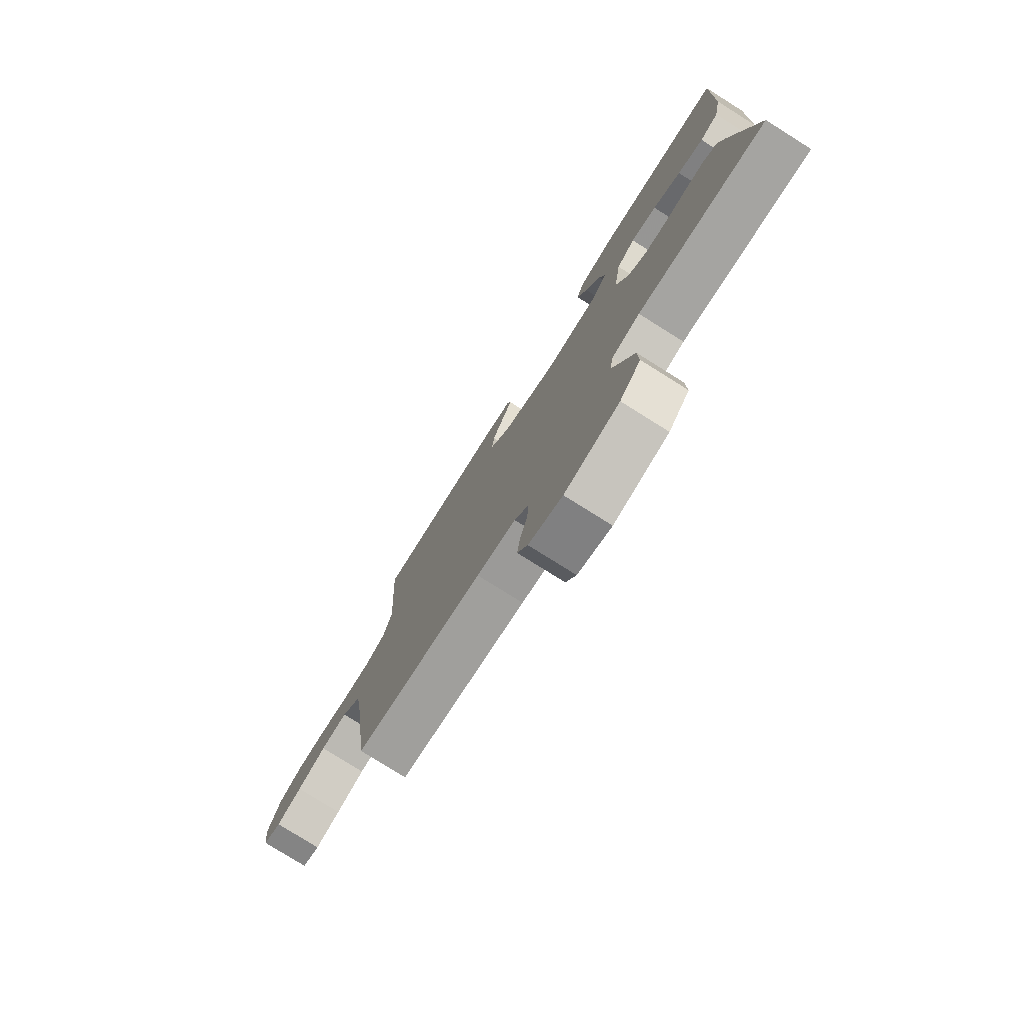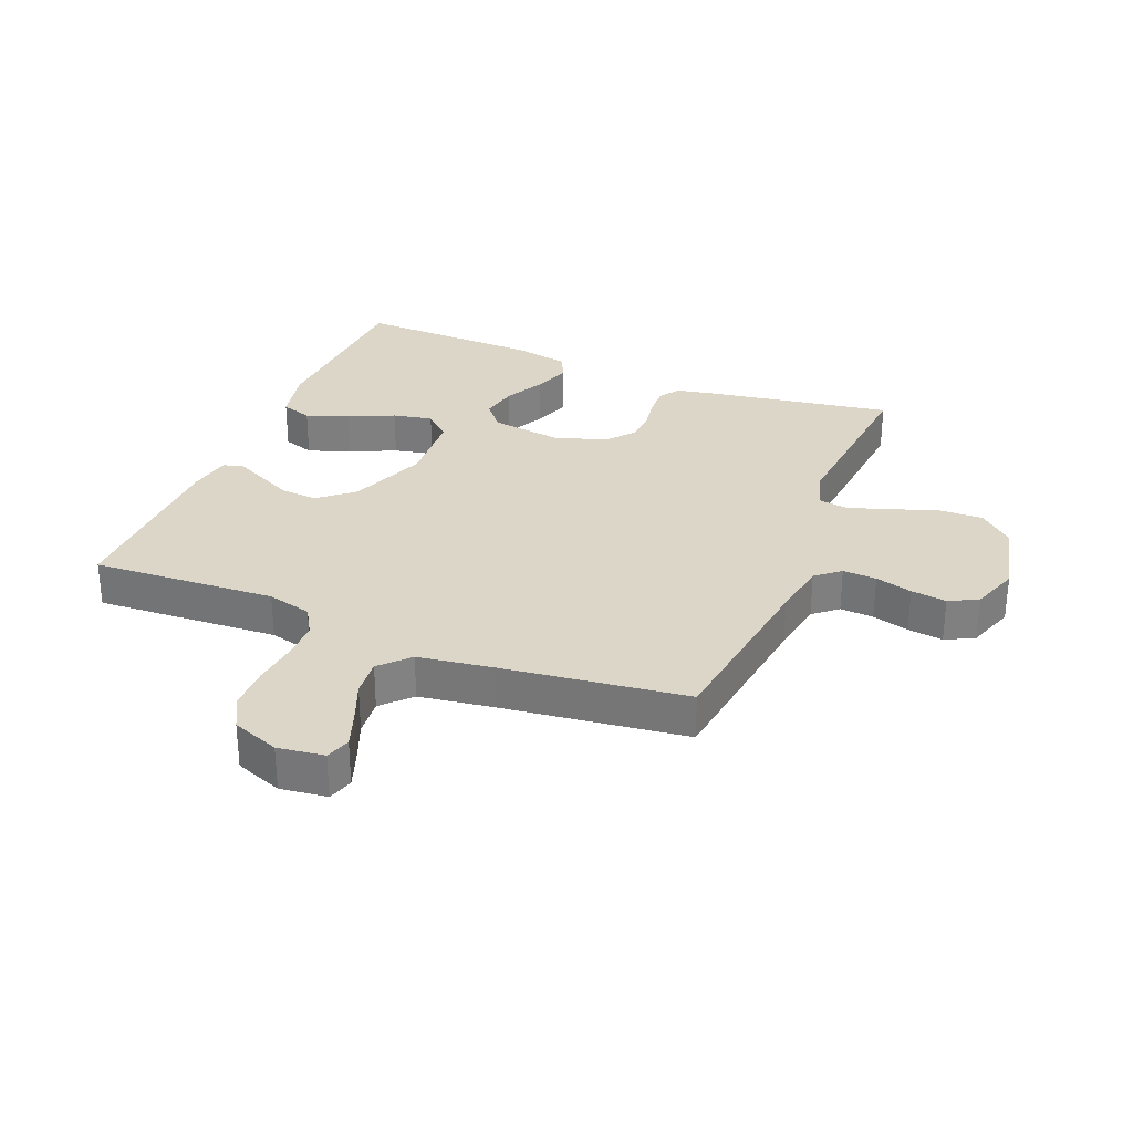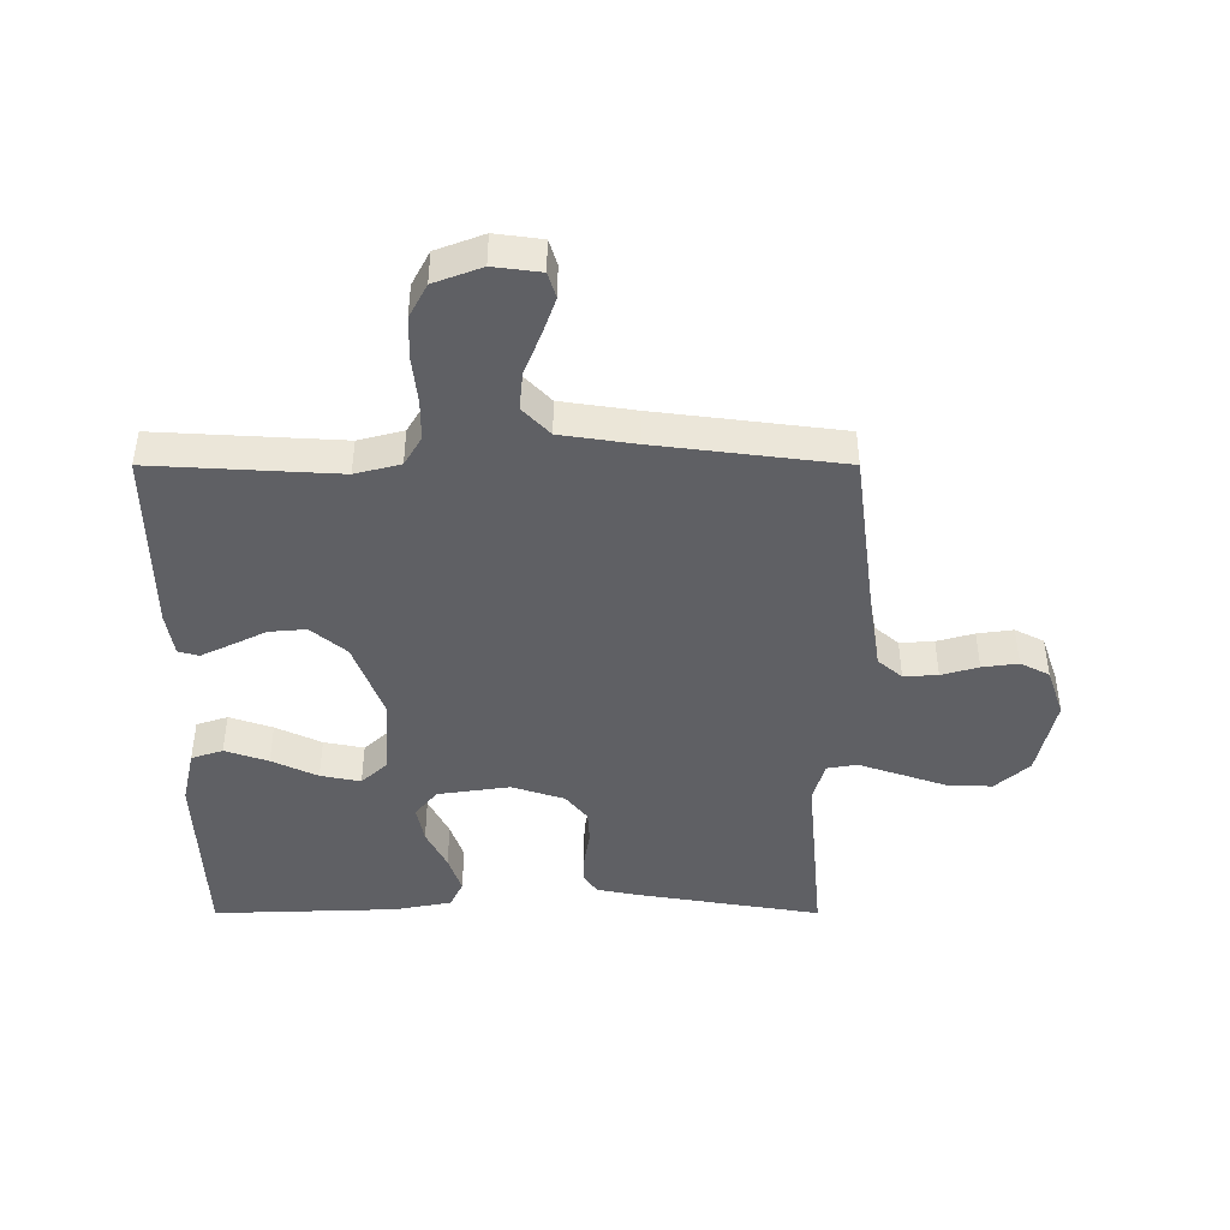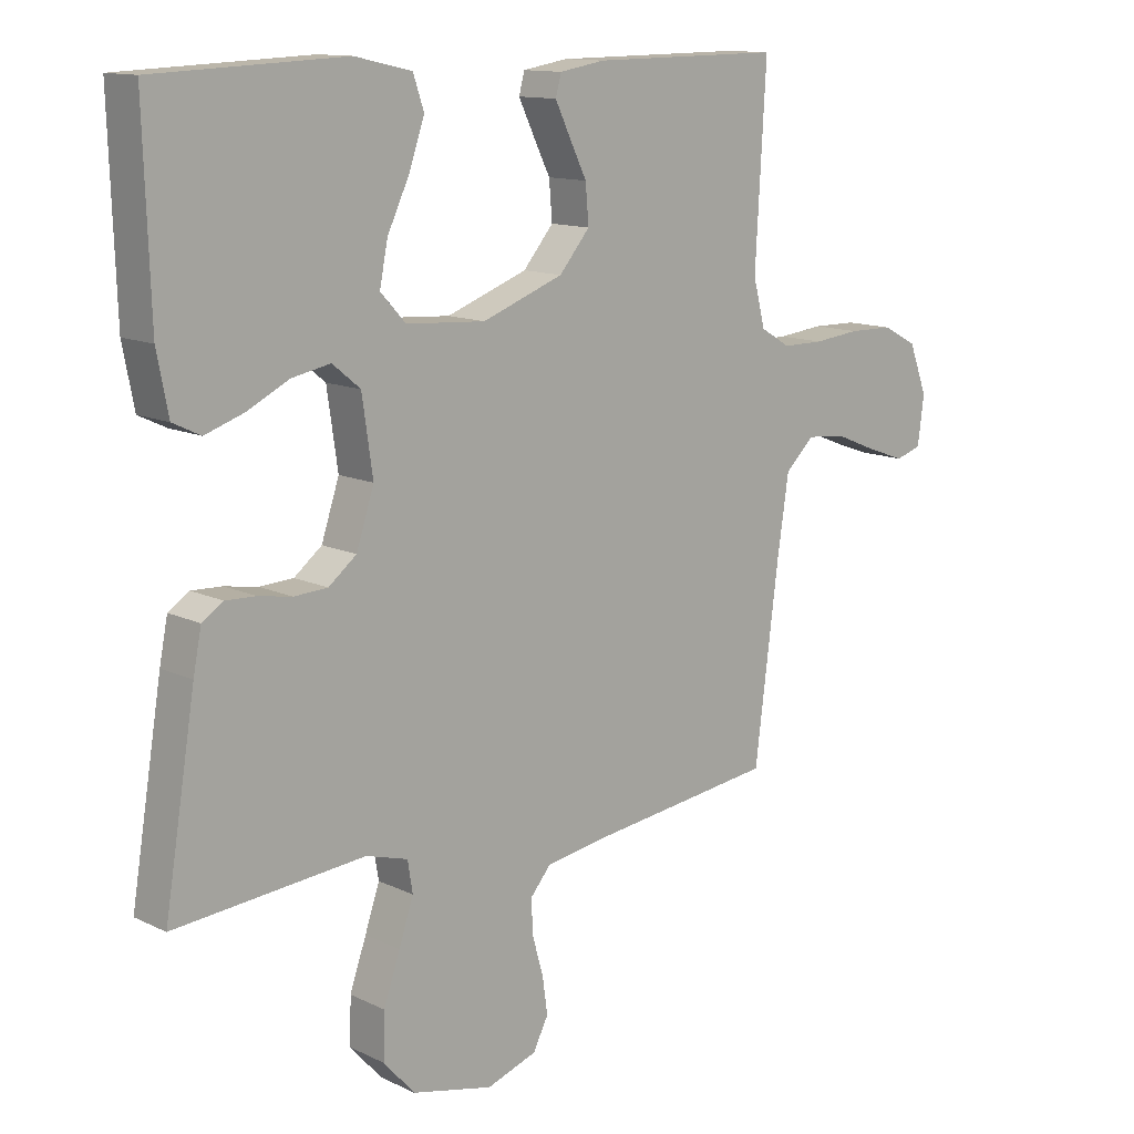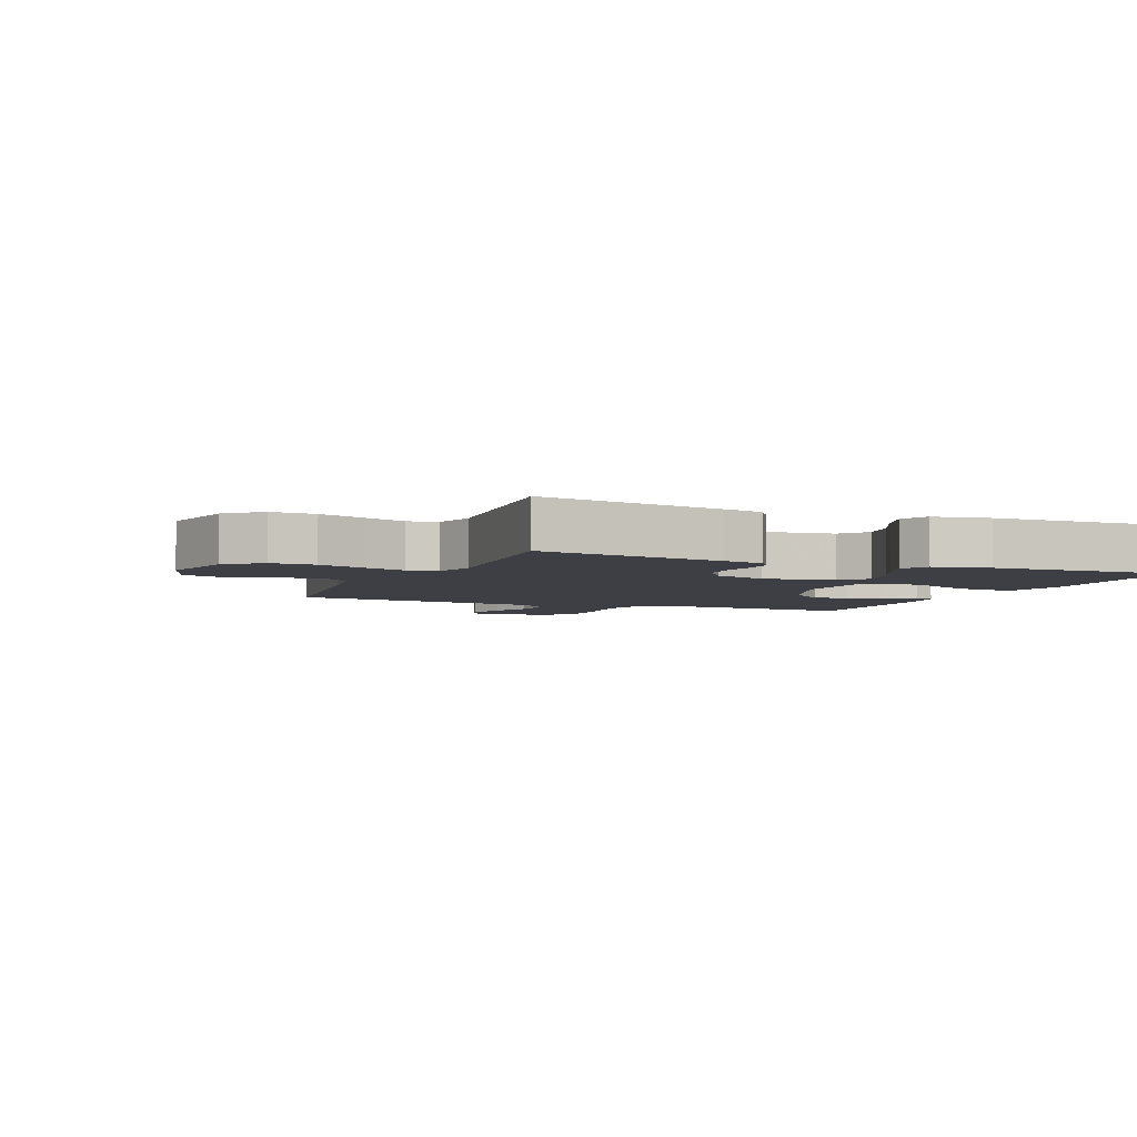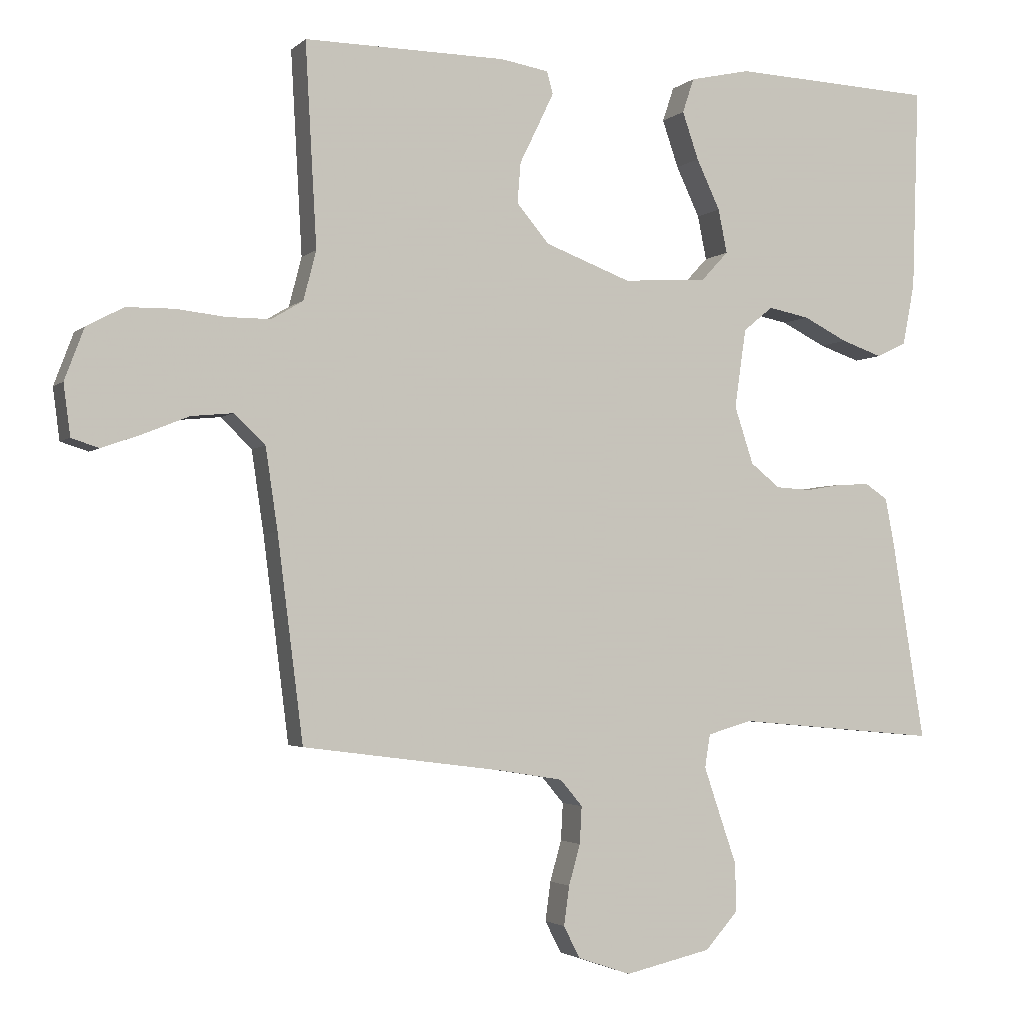
<metadata>
{"format":"obj","ext":"obj","renderer":"f3d","projection":"perspective","resolution":1024,"background":"white","views":[{"elev":-78.1,"azim":-122.1,"up":"+Z"},{"elev":30.2,"azim":112.2,"up":"+Y"},{"elev":-44.5,"azim":90.0,"up":"+Y"},{"elev":12.6,"azim":-42.1,"up":"+Z"},{"elev":-4.4,"azim":-113.0,"up":"+Y"},{"elev":-2.7,"azim":158.0,"up":"+Z"}]}
</metadata>
<code>
v 0.5 0.07 -0.5
v 0.2 0.07 -0.539
v 0.108 0.07 -0.554
v 0.075 0.07 -0.593
v 0.078 0.07 -0.648
v 0.095 0.07 -0.708
v 0.103 0.07 -0.766
v 0.079 0.07 -0.813
v 0 0.07 -0.84
v -0.128 0.07 -0.811
v -0.177 0.07 -0.756
v -0.175 0.07 -0.684
v -0.149 0.07 -0.609
v -0.126 0.07 -0.541
v -0.134 0.07 -0.492
v -0.2 0.07 -0.473
v -0.5 0.07 -0.5
v -0.451 0.07 -0.2
v -0.438 0.07 -0.134
v -0.405 0.07 -0.112
v -0.357 0.07 -0.114
v -0.304 0.07 -0.123
v -0.251 0.07 -0.12
v -0.207 0.07 -0.085
v -0.179 0.07 0
v -0.196 0.07 0.117
v -0.24 0.07 0.153
v -0.301 0.07 0.141
v -0.367 0.07 0.108
v -0.428 0.07 0.087
v -0.472 0.07 0.108
v -0.49 0.07 0.2
v -0.5 0.07 0.5
v -0.2 0.07 0.513
v -0.11 0.07 0.493
v -0.093 0.07 0.442
v -0.117 0.07 0.372
v -0.152 0.07 0.298
v -0.165 0.07 0.233
v -0.125 0.07 0.19
v 0 0.07 0.182
v 0.128 0.07 0.23
v 0.176 0.07 0.287
v 0.171 0.07 0.347
v 0.143 0.07 0.404
v 0.12 0.07 0.452
v 0.129 0.07 0.485
v 0.2 0.07 0.497
v 0.5 0.07 0.5
v 0.483 0.07 0.2
v 0.502 0.07 0.127
v 0.549 0.07 0.099
v 0.614 0.07 0.099
v 0.687 0.07 0.107
v 0.757 0.07 0.106
v 0.812 0.07 0.077
v 0.841 0.07 0
v 0.831 0.07 -0.076
v 0.79 0.07 -0.089
v 0.731 0.07 -0.068
v 0.664 0.07 -0.041
v 0.602 0.07 -0.035
v 0.556 0.07 -0.079
v 0.538 0.07 -0.2
v 0.5 0 -0.5
v 0.2 0 -0.539
v 0.108 0 -0.554
v 0.075 0 -0.593
v 0.078 0 -0.648
v 0.095 0 -0.708
v 0.103 0 -0.766
v 0.079 0 -0.813
v 0 0 -0.84
v -0.128 0 -0.811
v -0.177 0 -0.756
v -0.175 0 -0.684
v -0.149 0 -0.609
v -0.126 0 -0.541
v -0.134 0 -0.492
v -0.2 0 -0.473
v -0.5 0 -0.5
v -0.451 0 -0.2
v -0.438 0 -0.134
v -0.405 0 -0.112
v -0.357 0 -0.114
v -0.304 0 -0.123
v -0.251 0 -0.12
v -0.207 0 -0.085
v -0.179 0 0
v -0.196 0 0.117
v -0.24 0 0.153
v -0.301 0 0.141
v -0.367 0 0.108
v -0.428 0 0.087
v -0.472 0 0.108
v -0.49 0 0.2
v -0.5 0 0.5
v -0.2 0 0.513
v -0.11 0 0.493
v -0.093 0 0.442
v -0.117 0 0.372
v -0.152 0 0.298
v -0.165 0 0.233
v -0.125 0 0.19
v 0 0 0.182
v 0.128 0 0.23
v 0.176 0 0.287
v 0.171 0 0.347
v 0.143 0 0.404
v 0.12 0 0.452
v 0.129 0 0.485
v 0.2 0 0.497
v 0.5 0 0.5
v 0.483 0 0.2
v 0.502 0 0.127
v 0.549 0 0.099
v 0.614 0 0.099
v 0.687 0 0.107
v 0.757 0 0.106
v 0.812 0 0.077
v 0.841 0 0
v 0.831 0 -0.076
v 0.79 0 -0.089
v 0.731 0 -0.068
v 0.664 0 -0.041
v 0.602 0 -0.035
v 0.556 0 -0.079
v 0.538 0 -0.2
f 58 59 60 61
f 56 57 58 61
f 56 61 62
f 53 54 55 56
f 52 53 56 62
f 51 52 62 63
f 47 48 49 50
f 47 50 51
f 44 45 46 47
f 44 47 51 63
f 35 36 37 38
f 33 34 35 38
f 33 38 39
f 32 33 39 40
f 28 29 30 31
f 27 28 31 32
f 19 20 21 22
f 19 22 23
f 16 17 18 19
f 15 16 19 23
f 10 11 12 13
f 10 13 14
f 9 10 14
f 8 9 14 15
f 5 6 7 8
f 4 5 8 15
f 64 1 2
f 64 2 3
f 43 44 63 64
f 42 43 64 3
f 41 42 3 4
f 27 32 40 41
f 26 27 41
f 25 26 41 4
f 24 25 4 15
f 15 23 24
f 125 124 123 122
f 125 122 121 120
f 126 125 120
f 120 119 118 117
f 126 120 117 116
f 127 126 116 115
f 114 113 112 111
f 115 114 111
f 111 110 109 108
f 127 115 111 108
f 102 101 100 99
f 102 99 98 97
f 103 102 97
f 104 103 97 96
f 95 94 93 92
f 96 95 92 91
f 86 85 84 83
f 87 86 83
f 83 82 81 80
f 87 83 80 79
f 77 76 75 74
f 78 77 74
f 78 74 73
f 79 78 73 72
f 72 71 70 69
f 79 72 69 68
f 66 65 128
f 67 66 128
f 128 127 108 107
f 67 128 107 106
f 68 67 106 105
f 105 104 96 91
f 105 91 90
f 68 105 90 89
f 79 68 89 88
f 88 87 79
f 1 65 66 2
f 2 66 67 3
f 3 67 68 4
f 4 68 69 5
f 5 69 70 6
f 6 70 71 7
f 7 71 72 8
f 8 72 73 9
f 9 73 74 10
f 10 74 75 11
f 11 75 76 12
f 12 76 77 13
f 13 77 78 14
f 14 78 79 15
f 15 79 80 16
f 16 80 81 17
f 17 81 82 18
f 18 82 83 19
f 19 83 84 20
f 20 84 85 21
f 21 85 86 22
f 22 86 87 23
f 23 87 88 24
f 24 88 89 25
f 25 89 90 26
f 26 90 91 27
f 27 91 92 28
f 28 92 93 29
f 29 93 94 30
f 30 94 95 31
f 31 95 96 32
f 32 96 97 33
f 33 97 98 34
f 34 98 99 35
f 35 99 100 36
f 36 100 101 37
f 37 101 102 38
f 38 102 103 39
f 39 103 104 40
f 40 104 105 41
f 41 105 106 42
f 42 106 107 43
f 43 107 108 44
f 44 108 109 45
f 45 109 110 46
f 46 110 111 47
f 47 111 112 48
f 48 112 113 49
f 49 113 114 50
f 50 114 115 51
f 51 115 116 52
f 52 116 117 53
f 53 117 118 54
f 54 118 119 55
f 55 119 120 56
f 56 120 121 57
f 57 121 122 58
f 58 122 123 59
f 59 123 124 60
f 60 124 125 61
f 61 125 126 62
f 62 126 127 63
f 63 127 128 64
f 64 128 65 1

</code>
